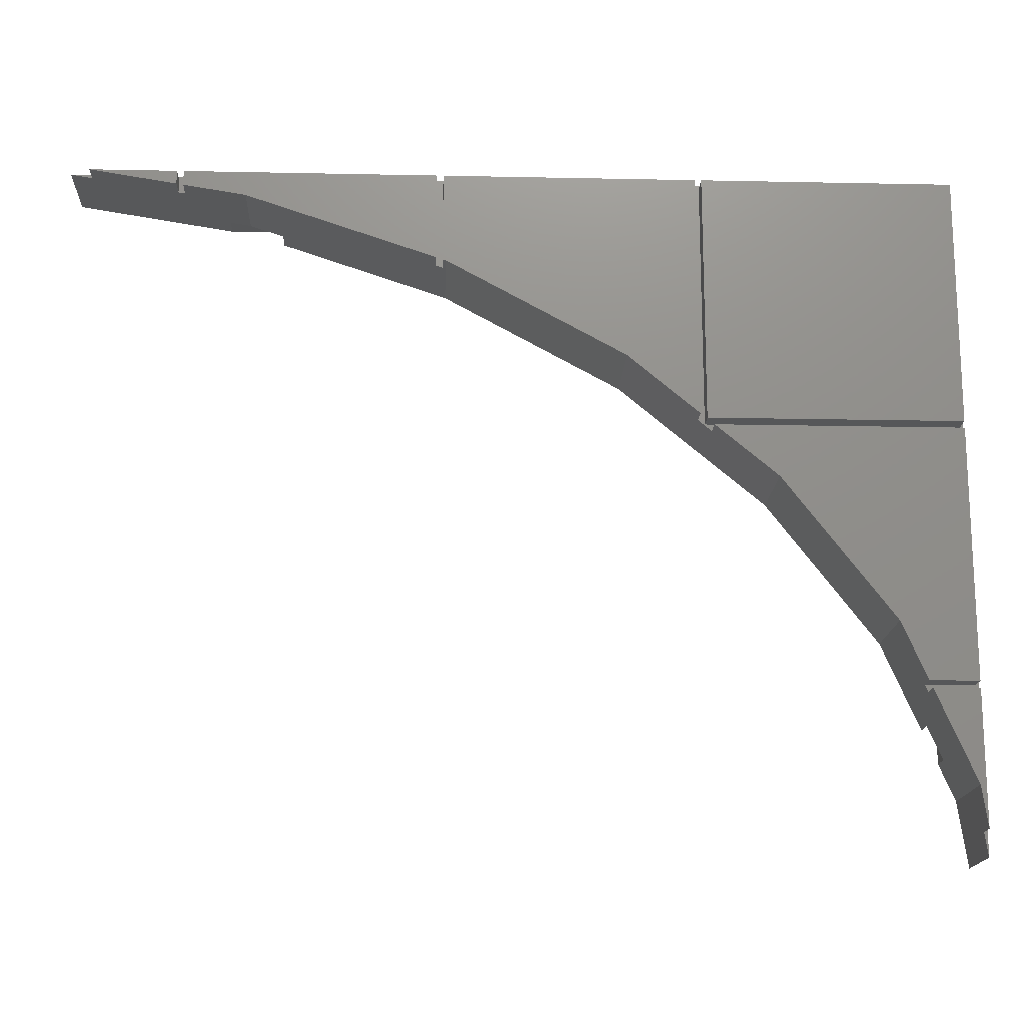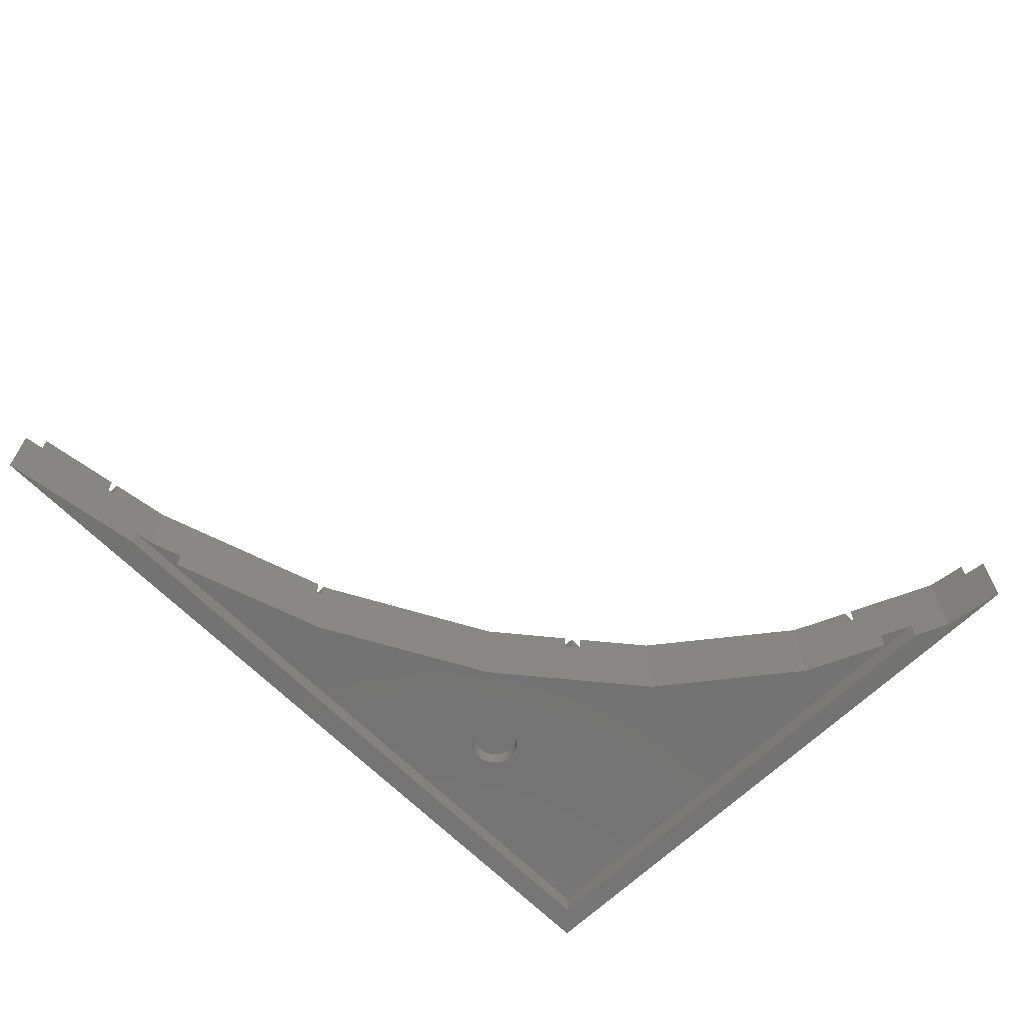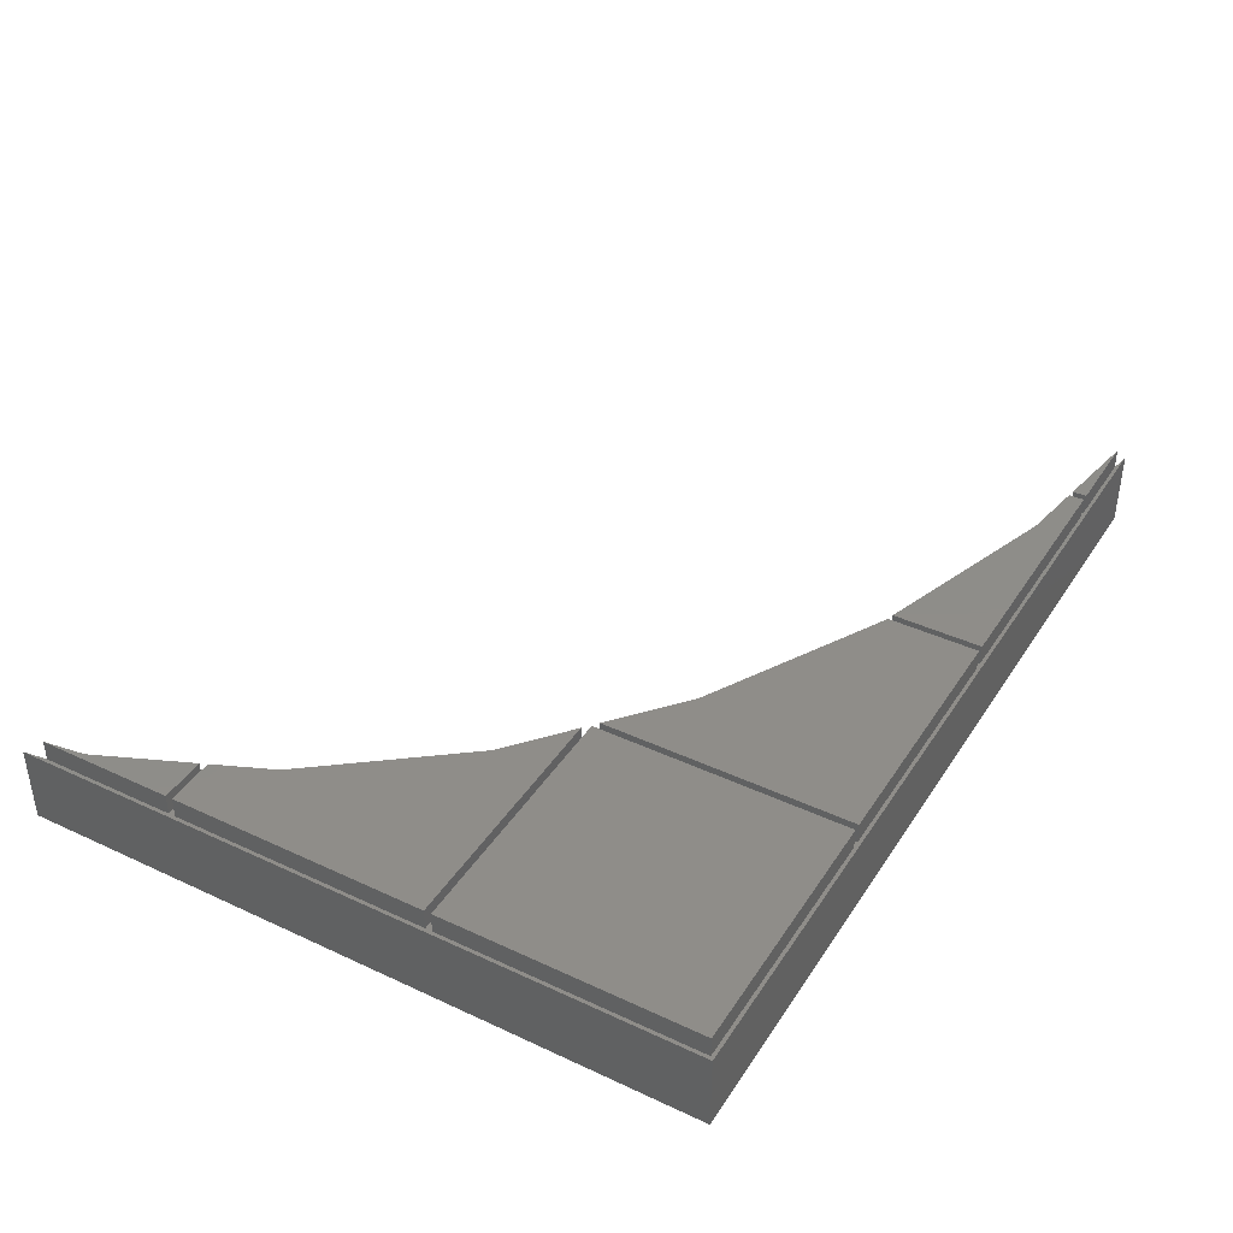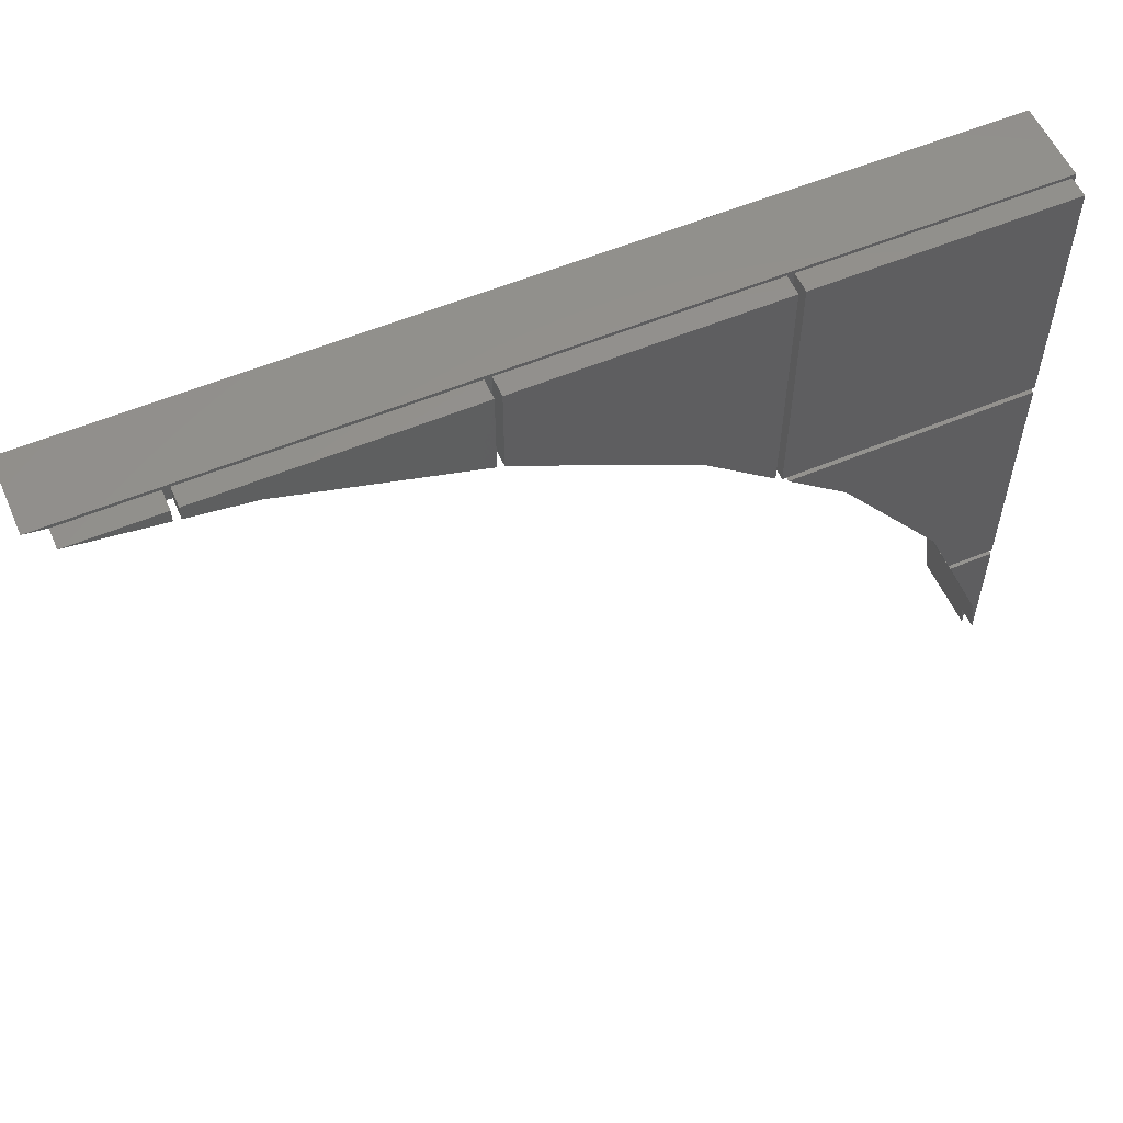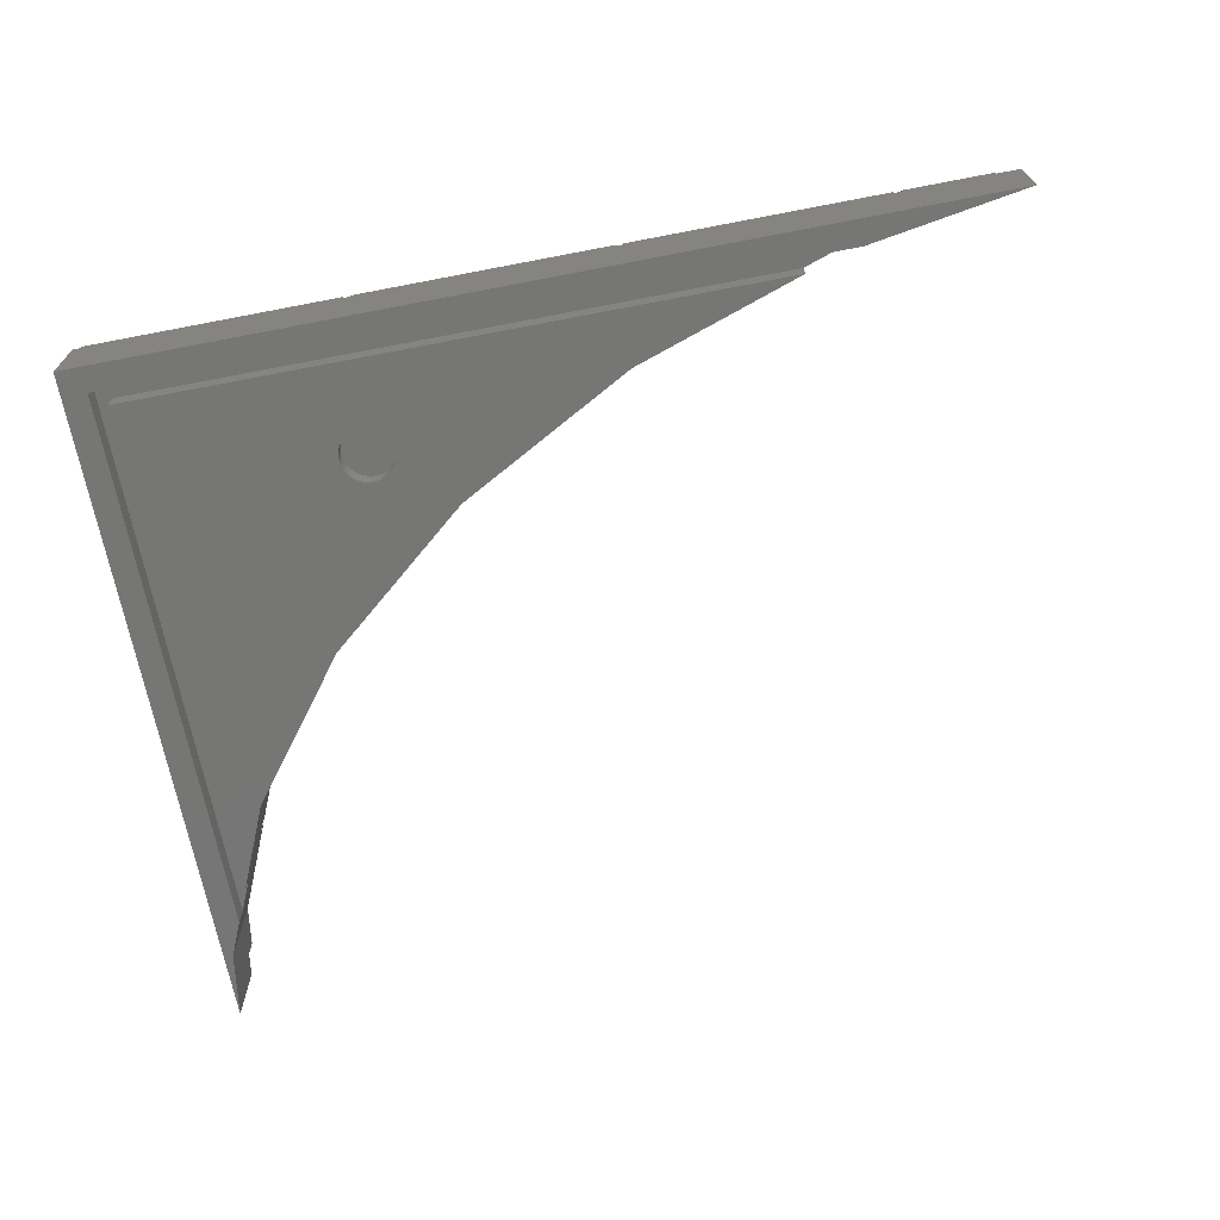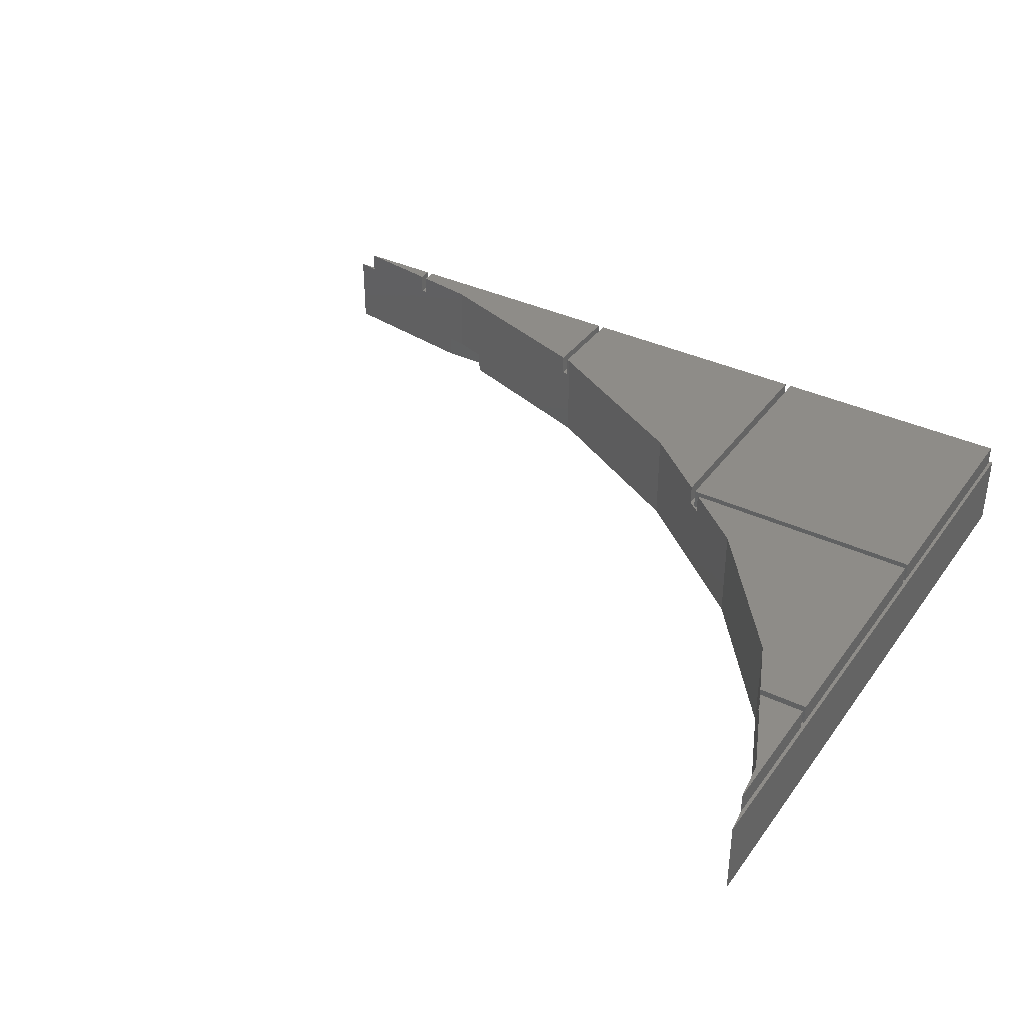
<metadata>
{"format":"stl","ext":"stl","renderer":"f3d","projection":"perspective","resolution":1024,"background":"white","views":[{"elev":-16.6,"azim":-2.4,"up":"+Y"},{"elev":-65.0,"azim":-45.6,"up":"+Z"},{"elev":40.2,"azim":119.9,"up":"+Z"},{"elev":56.2,"azim":-23.6,"up":"+Y"},{"elev":-68.6,"azim":-169.1,"up":"+Z"},{"elev":36.9,"azim":31.5,"up":"+Z"}]}
</metadata>
<code>
# stl→obj: 174 verts, 344 faces
v 14.25 75 0
v 100 75 0
v 29.31 72.6 0
v 99.12 15.8 0
v 100 9.514 0
v 97.6 19.31 0
v 97.6 72.6 0
v 14.25 75 7.5
v 100 75 7.5
v 31.31 72.28 9.5
v 29.31 72.6 2.2
v 31.31 72.28 2.2
v 25.32 73.23 9.5
v 25.32 73.23 7.5
v 24.68 73.34 7.5
v 16.29 74.67 9.5
v 24.68 73.34 9.5
v 16.29 74.67 7.5
v 97.6 72.6 2.2
v 97.6 19.31 2.2
v 99.12 15.8 9.5
v 96.2 22.54 2.2
v 95.27 24.68 9.5
v 96.2 22.54 0
v 95.27 24.68 7.5
v 92.57 30.91 9.5
v 94.99 25.32 7.5
v 94.99 25.32 9.5
v 92.57 30.91 0
v 100 9.514 7.5
v 99.67 11.83 7.5
v 99.67 11.83 9.5
v 25.32 74.67 7.5
v 24.68 74.67 7.5
v 49.67 74.67 7.5
v 50.33 74.67 7.5
v 99.67 49.67 7.5
v 99.67 25.32 7.5
v 74.67 74.67 7.5
v 74.67 50.76 7.5
v 75.33 74.67 7.5
v 99.67 74.67 7.5
v 99.67 50.33 7.5
v 99.67 24.68 7.5
v 75.97 49.67 7.5
v 75.33 50.33 7.5
v 49.67 66.15 7.5
v 50.33 65.93 7.5
v 24.68 74.67 9.5
v 25.32 74.67 9.5
v 49.67 66.15 9.5
v 49.67 74.67 9.5
v 34.55 71.2 2.2
v 34.55 71.2 0
v 50.67 65.82 0
v 50.67 65.82 9.5
v 50.33 65.93 9.5
v 96.2 71.2 2.2
v 96.2 71.2 0
v 81.98 44.67 0
v 76.08 60.21 0
v 74.53 64.99 0
v 74.84 65.03 0
v 72.47 62.5 0
v 67.81 56.48 0
v 76.85 64.23 0
v 77.05 63.99 0
v 72.49 62.18 0
v 77.22 63.72 0
v 72.55 61.87 0
v 72.65 61.57 0
v 77.35 63.43 0
v 72.78 61.28 0
v 77.45 63.13 0
v 72.95 61.01 0
v 77.51 62.82 0
v 73.15 60.77 0
v 77.53 62.5 0
v 73.39 60.55 0
v 73.64 60.36 0
v 77.51 62.18 0
v 73.92 60.21 0
v 77.45 61.87 0
v 74.22 60.09 0
v 77.35 61.57 0
v 74.53 60.01 0
v 77.22 61.28 0
v 74.84 59.97 0
v 77.05 61.01 0
v 75.16 59.97 0
v 76.85 60.77 0
v 75.47 60.01 0
v 76.61 60.55 0
v 75.78 60.09 0
v 76.36 60.36 0
v 76.61 64.45 0
v 76.36 64.64 0
v 76.08 64.79 0
v 75.78 64.91 0
v 75.47 64.99 0
v 75.16 65.03 0
v 74.22 64.91 0
v 73.92 64.79 0
v 73.64 64.64 0
v 73.39 64.45 0
v 73.15 64.23 0
v 72.95 63.99 0
v 72.78 63.72 0
v 72.65 63.43 0
v 72.55 63.13 0
v 72.49 62.82 0
v 81.98 44.67 9.5
v 99.67 49.67 9.5
v 75.97 49.67 9.5
v 99.67 25.32 9.5
v 99.67 24.68 9.5
v 67.81 56.48 9.5
v 74.67 50.76 9.5
v 74.67 74.67 9.5
v 50.33 74.67 9.5
v 75.33 50.33 9.5
v 75.33 74.67 9.5
v 99.67 50.33 9.5
v 99.67 74.67 9.5
v 72.49 62.82 1.788
v 72.47 62.5 1.788
v 72.49 62.18 1.788
v 72.55 63.13 1.788
v 72.65 63.43 1.788
v 72.78 63.72 1.788
v 72.95 63.99 1.788
v 73.15 64.23 1.788
v 73.39 64.45 1.788
v 73.64 64.64 1.788
v 73.92 64.79 1.788
v 74.22 64.91 1.788
v 74.53 64.99 1.788
v 74.84 65.03 1.788
v 75.16 65.03 1.788
v 75.47 64.99 1.788
v 75.78 64.91 1.788
v 76.08 64.79 1.788
v 76.36 64.64 1.788
v 76.61 64.45 1.788
v 76.85 64.23 1.788
v 77.05 63.99 1.788
v 77.22 63.72 1.788
v 77.35 63.43 1.788
v 77.45 63.13 1.788
v 77.51 62.82 1.788
v 77.53 62.5 1.788
v 77.51 62.18 1.788
v 77.45 61.87 1.788
v 77.35 61.57 1.788
v 77.22 61.28 1.788
v 77.05 61.01 1.788
v 76.85 60.77 1.788
v 76.61 60.55 1.788
v 76.36 60.36 1.788
v 76.08 60.21 1.788
v 75.78 60.09 1.788
v 75.47 60.01 1.788
v 75.16 59.97 1.788
v 74.84 59.97 1.788
v 74.53 60.01 1.788
v 74.22 60.09 1.788
v 73.92 60.21 1.788
v 73.64 60.36 1.788
v 73.39 60.55 1.788
v 73.15 60.77 1.788
v 72.95 61.01 1.788
v 72.78 61.28 1.788
v 72.65 61.57 1.788
v 72.55 61.87 1.788
f 1 2 3
f 4 2 5
f 6 2 4
f 7 2 6
f 3 2 7
f 1 8 2
f 2 8 9
f 10 11 12
f 13 11 10
f 3 11 13
f 14 3 13
f 15 3 14
f 16 3 15
f 16 15 17
f 18 3 16
f 8 3 18
f 1 3 8
f 7 19 11
f 3 7 11
f 19 7 20
f 20 7 6
f 4 20 6
f 21 20 4
f 22 20 21
f 22 21 23
f 22 23 24
f 23 25 24
f 26 24 27
f 25 27 24
f 28 26 27
f 26 29 24
f 30 31 5
f 21 31 32
f 5 31 21
f 5 21 4
f 30 5 2
f 9 30 2
f 9 8 18
f 33 9 34
f 34 9 18
f 15 33 34
f 35 9 33
f 36 9 35
f 37 38 9
f 39 40 41
f 39 9 36
f 41 9 39
f 42 43 9
f 27 25 38
f 43 37 9
f 38 44 9
f 25 44 38
f 44 31 9
f 31 30 9
f 40 45 46
f 35 47 36
f 41 42 9
f 46 41 40
f 45 37 43
f 43 46 45
f 48 36 47
f 14 33 15
f 18 16 34
f 34 16 49
f 49 16 17
f 17 15 34
f 49 17 34
f 14 13 33
f 33 13 50
f 50 13 10
f 51 50 10
f 51 52 50
f 53 54 55
f 48 53 55
f 56 48 55
f 47 53 48
f 47 51 53
f 10 53 51
f 12 53 10
f 57 48 56
f 20 22 19
f 19 22 58
f 19 58 53
f 53 12 19
f 12 11 19
f 54 59 55
f 29 59 24
f 60 59 29
f 61 59 60
f 62 55 63
f 55 64 65
f 66 59 67
f 64 68 65
f 67 59 69
f 68 70 65
f 70 71 65
f 69 59 72
f 71 73 65
f 72 59 74
f 73 75 65
f 74 59 76
f 75 77 65
f 76 59 78
f 77 79 65
f 79 80 65
f 78 59 81
f 80 82 65
f 81 59 83
f 82 84 65
f 83 59 85
f 84 86 65
f 85 59 87
f 65 88 60
f 87 59 89
f 88 90 60
f 89 59 91
f 90 92 60
f 91 59 93
f 92 94 60
f 95 59 61
f 94 61 60
f 93 59 95
f 96 59 66
f 97 59 96
f 98 59 97
f 99 59 98
f 100 59 99
f 101 59 100
f 55 59 101
f 55 101 63
f 102 55 62
f 103 55 102
f 104 55 103
f 105 55 104
f 106 55 105
f 55 106 107
f 55 107 108
f 55 108 109
f 55 109 110
f 55 110 111
f 55 111 64
f 88 65 86
f 22 24 59
f 58 22 59
f 26 112 29
f 29 112 60
f 113 114 112
f 26 113 112
f 26 28 113
f 28 115 113
f 28 27 38
f 115 28 38
f 25 23 44
f 44 23 116
f 116 23 21
f 32 116 21
f 32 31 44
f 116 32 44
f 115 38 37
f 113 115 37
f 45 114 37
f 37 114 113
f 60 112 114
f 40 60 45
f 45 60 114
f 117 60 40
f 117 40 118
f 65 60 117
f 118 40 39
f 119 118 39
f 36 120 39
f 39 120 119
f 48 57 36
f 36 57 120
f 51 47 35
f 52 51 35
f 33 50 35
f 35 50 52
f 46 121 41
f 41 121 122
f 121 46 43
f 123 121 43
f 123 43 42
f 124 123 42
f 41 122 42
f 42 122 124
f 54 53 59
f 59 53 58
f 120 57 56
f 117 120 56
f 117 118 120
f 118 119 120
f 65 117 56
f 55 65 56
f 111 125 126
f 64 111 126
f 126 127 68
f 64 126 68
f 110 128 125
f 111 110 125
f 109 129 128
f 110 109 128
f 108 130 129
f 109 108 129
f 107 131 130
f 108 107 130
f 106 132 131
f 107 106 131
f 105 133 132
f 106 105 132
f 104 134 133
f 105 104 133
f 103 135 134
f 104 103 134
f 102 136 135
f 103 102 135
f 62 137 136
f 102 62 136
f 63 138 137
f 62 63 137
f 101 139 138
f 63 101 138
f 100 140 139
f 101 100 139
f 99 141 140
f 100 99 140
f 98 142 141
f 99 98 141
f 97 143 142
f 98 97 142
f 96 144 143
f 97 96 143
f 66 145 144
f 96 66 144
f 146 145 67
f 67 145 66
f 147 146 69
f 69 146 67
f 148 147 72
f 72 147 69
f 149 148 74
f 74 148 72
f 150 149 76
f 76 149 74
f 151 150 78
f 78 150 76
f 151 78 152
f 152 78 81
f 152 81 153
f 153 81 83
f 153 83 154
f 154 83 85
f 154 85 155
f 155 85 87
f 155 87 156
f 156 87 89
f 156 89 157
f 157 89 91
f 157 91 158
f 158 91 93
f 158 93 159
f 159 93 95
f 159 95 160
f 160 95 61
f 160 61 161
f 161 61 94
f 161 94 162
f 162 94 92
f 162 92 163
f 163 92 90
f 163 90 164
f 164 90 88
f 164 88 165
f 165 88 86
f 165 86 166
f 166 86 84
f 166 84 167
f 167 84 82
f 167 82 168
f 168 82 80
f 168 80 169
f 169 80 79
f 169 79 170
f 170 79 77
f 171 170 77
f 75 171 77
f 172 171 75
f 73 172 75
f 173 172 73
f 71 173 73
f 174 173 71
f 70 174 71
f 127 174 70
f 68 127 70
f 122 121 123
f 124 122 123
f 128 129 125
f 125 129 130
f 125 130 131
f 125 131 132
f 125 132 133
f 125 133 134
f 125 134 135
f 125 135 136
f 125 136 137
f 125 137 138
f 125 138 139
f 125 139 140
f 125 140 141
f 125 141 142
f 125 142 143
f 125 143 144
f 125 144 145
f 125 145 146
f 125 146 147
f 125 147 148
f 125 148 149
f 125 149 150
f 125 150 151
f 125 151 152
f 125 152 153
f 125 153 154
f 125 154 155
f 125 155 156
f 125 156 157
f 125 157 158
f 125 158 159
f 125 159 160
f 125 160 161
f 125 161 162
f 125 162 163
f 125 163 164
f 125 164 165
f 125 165 166
f 125 166 167
f 125 167 168
f 125 168 169
f 125 169 170
f 125 170 171
f 125 171 172
f 125 172 173
f 125 173 174
f 125 174 127
f 125 127 126

</code>
